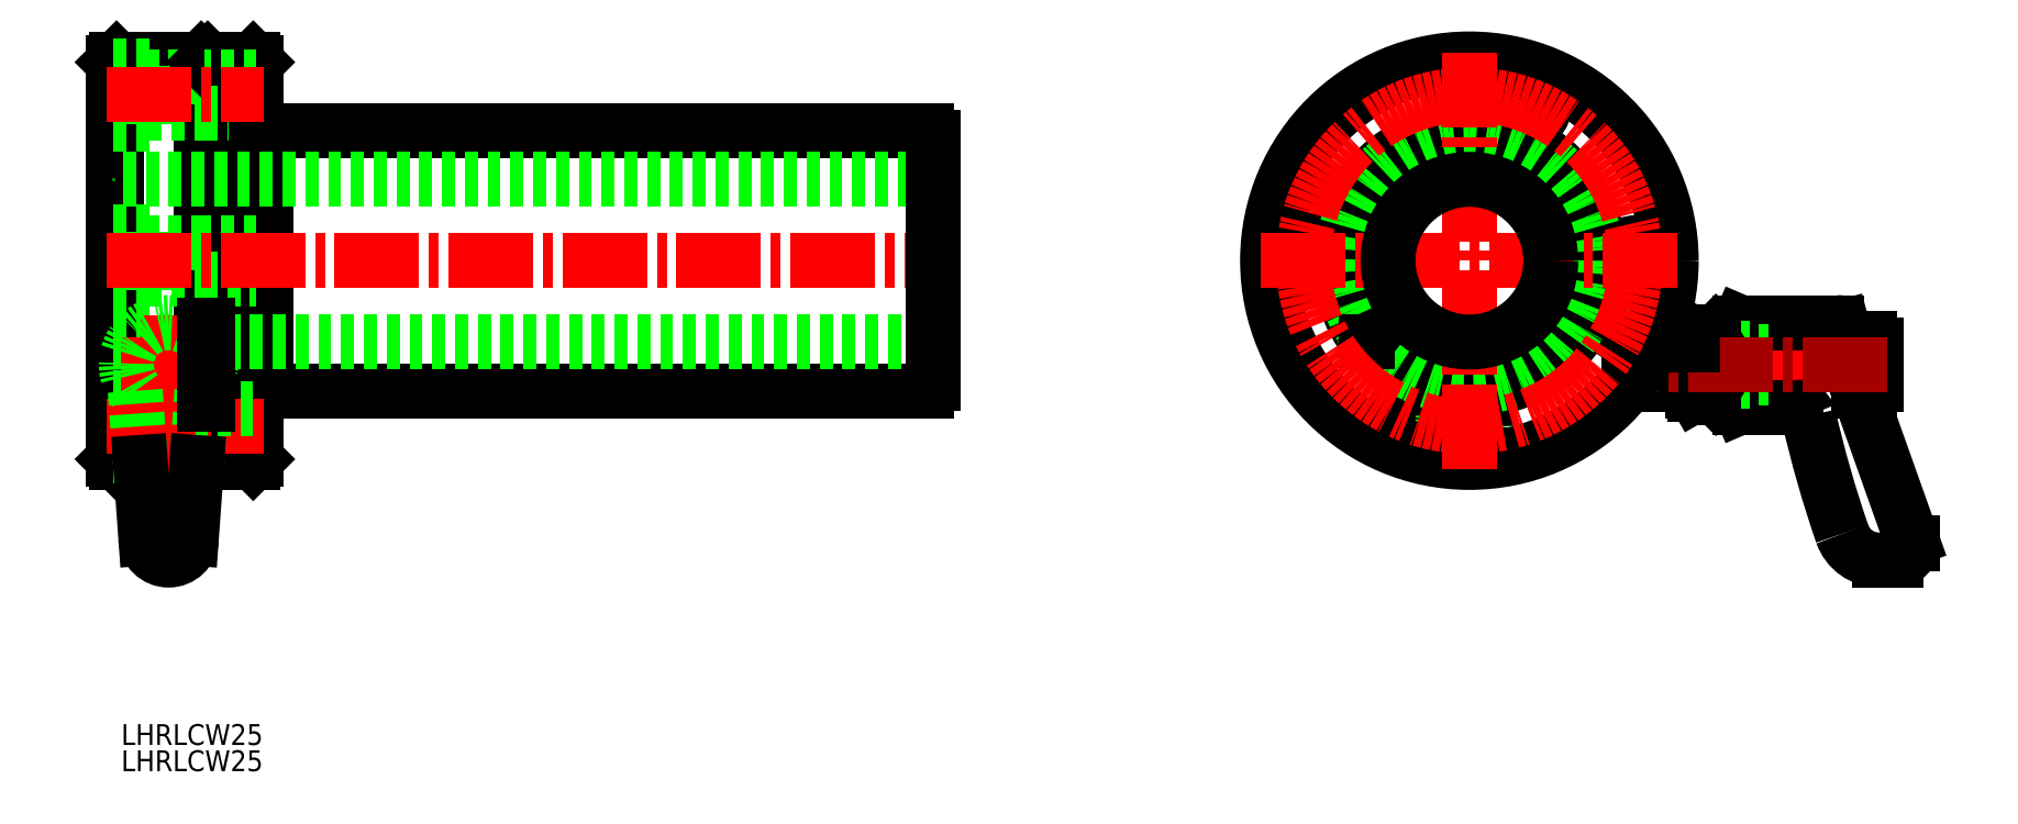
<metadata>
{"format":"dxf","ext":"dxf","renderer":"ezdxf+matplotlib","layout":"modelspace","background":"white","min_lineweight":24,"dpi":150}
</metadata>
<code>
0
SECTION
2
ENTITIES
0
TEXT
8
0
10
106.6
20
129.3
30
0
40
3.2
1
LHRLCW25
0
TEXT
8
0
10
106.6
20
133.3
30
0
40
3.2
1
LHRLCW25
0
LINE
8
CENTER
10
338.1
20
191.8
30
0
11
378
21
191.8
31
0
0
LINE
8
0
10
348
20
188.8
30
0
11
338.2
21
188.8
31
0
0
ARC
8
0
10
533.8
20
222
30
0
40
172.3
50
192.8
51
199
0
LINE
8
0
10
370.1
20
198.3
30
0
11
355.3
21
198.3
31
0
0
LINE
8
0
10
355.3
20
185.3
30
0
11
363.9
21
185.3
31
0
0
LINE
8
0
10
351.2
20
196.4
30
0
11
351.2
21
187.1
31
0
0
LINE
8
0
10
355.2
20
198.1
30
0
11
355.2
21
185.5
31
0
0
LINE
8
0
10
355.3
20
198.3
30
0
11
355.2
21
198.1
31
0
0
LINE
8
0
10
355.2
20
196.8
30
0
11
351.6
21
196.8
31
0
0
LINE
8
0
10
351.2
20
196.4
30
0
11
351.6
21
196.8
31
0
0
LINE
8
0
10
355.3
20
185.3
30
0
11
355.2
21
185.5
31
0
0
LINE
8
0
10
351.2
20
187.1
30
0
11
351.6
21
186.8
31
0
0
LINE
8
0
10
355.2
20
186.8
30
0
11
351.6
21
186.8
31
0
0
LINE
8
0
10
371
20
197.5
30
0
11
371.5
21
195.7
31
0
0
ARC
8
0
10
370.1
20
197.3
30
0
40
1
50
15.72
51
90
0
ARC
8
0
10
363.9
20
183.3
30
0
40
2
50
19.38
51
90
0
ARC
8
0
10
399
20
198.2
30
0
40
27.53
50
185.3
51
202.7
0
LINE
8
0
10
376.2
20
194.8
30
0
11
376.2
21
188.8
31
0
0
LINE
8
0
10
376.6
20
161.8
30
0
11
379.2
21
161.8
31
0
0
LINE
8
0
10
373.6
20
187.6
30
0
11
381.6
21
165
31
0
0
LINE
8
0
10
381.7
20
164.3
30
0
11
381.7
21
164.3
31
0
0
ARC
8
0
10
379.7
20
164.3
30
0
40
2
50
1.27e-14
51
19.57
0
ARC
8
0
10
376.6
20
167.8
30
0
40
6
50
199.1
51
270
0
LINE
8
0
10
351.2
20
193.8
30
0
11
359.6
21
193.8
31
0
0
LINE
8
0
10
351.2
20
189.8
30
0
11
359.6
21
189.8
31
0
0
LINE
8
0
10
351.2
20
194.3
30
0
11
358.2
21
194.3
31
0
0
LINE
8
0
10
351.2
20
189.3
30
0
11
358.2
21
189.3
31
0
0
ARC
8
0
10
379.2
20
164.3
30
0
40
2.5
50
270
51
1.27e-14
0
LINE
8
0
10
375.2
20
195.8
30
0
11
371.5
21
195.8
31
0
0
LINE
8
0
10
375.2
20
187.8
30
0
11
373.5
21
187.8
31
0
0
ARC
8
0
10
375.2
20
194.8
30
0
40
1
50
1.27e-14
51
90
0
ARC
8
0
10
375.2
20
188.8
30
0
40
1
50
270
51
1.27e-14
0
LINE
8
0
10
348.4
20
189.4
30
0
11
350.9
21
189.4
31
0
0
LINE
8
0
10
350.9
20
194.1
30
0
11
348.4
21
194.1
31
0
0
ARC
8
0
10
350.1
20
188.3
30
0
40
2.045
50
145.6
51
214.4
0
ARC
8
0
10
349.2
20
188.3
30
0
40
2.045
50
325.6
51
34.38
0
ARC
8
0
10
343.6
20
191.8
30
0
40
7.643
50
342.4
51
17.59
0
ARC
8
0
10
349.2
20
195.2
30
0
40
2.045
50
325.6
51
34.38
0
ARC
8
0
10
350.1
20
195.2
30
0
40
2.045
50
145.6
51
214.4
0
ARC
8
0
10
355.7
20
191.8
30
0
40
7.643
50
162.4
51
197.6
0
LINE
8
0
10
350.9
20
187.1
30
0
11
348.4
21
187.1
31
0
0
LINE
8
0
10
348.4
20
187.1
30
0
11
348
21
187.8
31
0
0
LINE
8
0
10
348
20
187.8
30
0
11
348
21
195.8
31
0
0
LINE
8
0
10
348
20
195.8
30
0
11
348.4
21
196.4
31
0
0
LINE
8
0
10
348.4
20
196.4
30
0
11
350.9
21
196.4
31
0
0
LINE
8
0
10
350.9
20
196.4
30
0
11
351.2
21
195.8
31
0
0
LINE
8
0
10
351.2
20
195.8
30
0
11
351.2
21
187.8
31
0
0
LINE
8
0
10
351.2
20
187.8
30
0
11
350.9
21
187.1
31
0
0
LINE
8
CENTER
10
377.8
20
191.8
30
0
11
338.6
21
191.8
31
0
0
LINE
8
0
10
348
20
194.8
30
0
11
341.9
21
194.8
31
0
0
ARC
8
0
10
305.8
20
183.5
30
0
40
1.65
50
95.38
51
144.6
0
ARC
8
0
10
305.8
20
183.5
30
0
40
1.65
50
35.38
51
84.62
0
ARC
8
0
10
305.8
20
183.5
30
0
40
1.65
50
275.4
51
324.6
0
ARC
8
0
10
305.8
20
183.5
30
0
40
1.65
50
215.4
51
264.6
0
LINE
8
0
10
323.1
20
232.9
30
0
11
323.1
21
231.1
31
0
0
CIRCLE
8
0
10
321.6
20
232
30
0
40
3.5
0
LINE
8
0
10
321.6
20
233.7
30
0
11
323.1
21
232.9
31
0
0
LINE
8
0
10
320.1
20
232.9
30
0
11
321.6
21
233.7
31
0
0
LINE
8
0
10
321.6
20
230.3
30
0
11
320.1
21
231.1
31
0
0
LINE
8
0
10
320.1
20
231.1
30
0
11
320.1
21
232.9
31
0
0
LINE
8
0
10
323.1
20
231.1
30
0
11
321.6
21
230.3
31
0
0
CIRCLE
8
0
10
321.6
20
232
30
0
40
2
0
LINE
8
0
10
336.5
20
199
30
0
11
336.5
21
200.7
31
0
0
LINE
8
0
10
338
20
198.1
30
0
11
336.5
21
199
31
0
0
LINE
8
0
10
339.5
20
200.7
30
0
11
339.5
21
199
31
0
0
LINE
8
0
10
338
20
201.6
30
0
11
339.5
21
200.7
31
0
0
LINE
8
0
10
336.5
20
200.7
30
0
11
338
21
201.6
31
0
0
CIRCLE
8
0
10
338
20
199.9
30
0
40
3.5
0
LINE
8
0
10
339.5
20
199
30
0
11
338
21
198.1
31
0
0
CIRCLE
8
0
10
338
20
199.9
30
0
40
2
0
LINE
8
0
10
304.3
20
184.4
30
0
11
305.8
21
185.2
31
0
0
LINE
8
0
10
305.8
20
181.8
30
0
11
304.3
21
182.6
31
0
0
LINE
8
0
10
307.3
20
182.6
30
0
11
305.8
21
181.8
31
0
0
LINE
8
0
10
307.3
20
184.4
30
0
11
307.3
21
182.6
31
0
0
LINE
8
0
10
305.8
20
185.2
30
0
11
307.3
21
184.4
31
0
0
CIRCLE
8
0
10
305.8
20
183.5
30
0
40
3.5
0
LINE
8
0
10
304.3
20
182.6
30
0
11
304.3
21
184.4
31
0
0
CIRCLE
8
0
10
305.8
20
183.5
30
0
40
2
0
LINE
8
0
10
288
20
216.5
30
0
11
289.5
21
217.4
31
0
0
LINE
8
0
10
291
20
216.5
30
0
11
291
21
214.8
31
0
0
LINE
8
0
10
288
20
214.8
30
0
11
288
21
216.5
31
0
0
LINE
8
0
10
289.5
20
217.4
30
0
11
291
21
216.5
31
0
0
CIRCLE
8
0
10
289.5
20
215.6
30
0
40
3.5
0
LINE
8
0
10
291
20
214.8
30
0
11
289.5
21
213.9
31
0
0
LINE
8
0
10
289.5
20
213.9
30
0
11
288
21
214.8
31
0
0
CIRCLE
8
0
10
289.5
20
215.6
30
0
40
2
0
CIRCLE
8
0
10
313.7
20
182.3
30
0
40
4.5
0
CIRCLE
8
0
10
339.2
20
207.8
30
0
40
4.5
0
CIRCLE
8
0
10
288.2
20
207.8
30
0
40
4.5
0
CIRCLE
8
0
10
313.7
20
233.3
30
0
40
4.5
0
CIRCLE
8
0
10
313.7
20
182.3
30
0
40
2.75
0
CIRCLE
8
0
10
313.7
20
233.3
30
0
40
2.75
0
CIRCLE
8
0
10
288.2
20
207.8
30
0
40
2.75
0
CIRCLE
8
0
10
339.2
20
207.8
30
0
40
2.75
0
CIRCLE
8
0
10
313.7
20
207.8
30
0
40
30.5
0
CIRCLE
8
0
10
305.8
20
183.5
30
0
40
3.75
0
CIRCLE
8
0
10
338
20
199.9
30
0
40
3.75
0
CIRCLE
8
0
10
321.6
20
232
30
0
40
3.75
0
CIRCLE
8
0
10
289.5
20
215.6
30
0
40
3.75
0
CIRCLE
8
0
10
313.7
20
207.8
30
0
40
31
0
CIRCLE
8
0
10
313.7
20
207.8
30
0
40
20
0
CIRCLE
8
0
10
313.7
20
207.8
30
0
40
19.5
0
LINE
8
0
10
298.1
20
195.3
30
0
11
298
21
195.3
31
0
0
LINE
8
0
10
298
20
195.3
30
0
11
297.9
21
195.3
31
0
0
LINE
8
0
10
105.9
20
238.8
30
0
11
105.9
21
176.8
31
0
0
LINE
8
0
10
105.4
20
177.3
30
0
11
105.4
21
238.3
31
0
0
LINE
8
0
10
119.4
20
238.3
30
0
11
119.4
21
197.8
31
0
0
LINE
8
0
10
119.4
20
185.7
30
0
11
119.4
21
177.3
31
0
0
LINE
8
0
10
118.9
20
176.8
30
0
11
118.9
21
197.9
31
0
0
LINE
8
0
10
118.9
20
185.7
30
0
11
118.9
21
186
31
0
0
LINE
8
0
10
118.9
20
197.9
30
0
11
118.9
21
238.8
31
0
0
LINE
8
0
10
105.9
20
176.8
30
0
11
118.9
21
176.8
31
0
0
LINE
8
0
10
118.9
20
238.8
30
0
11
105.9
21
238.8
31
0
0
LINE
8
0
10
110.9
20
203.3
30
0
11
110.9
21
212.3
31
0
0
LINE
8
0
10
110.9
20
177.8
30
0
11
110.9
21
182.3
31
0
0
LINE
8
0
10
110.9
20
182.3
30
0
11
110.9
21
186.8
31
0
0
LINE
8
0
10
110.9
20
228.8
30
0
11
110.9
21
237.8
31
0
0
LINE
8
0
10
126.9
20
176.8
30
0
11
126.9
21
186.3
31
0
0
LINE
8
0
10
126.9
20
186.3
30
0
11
126.9
21
197.2
31
0
0
LINE
8
0
10
126.9
20
197.2
30
0
11
126.9
21
238.8
31
0
0
LINE
8
0
10
119.9
20
238.8
30
0
11
119.9
21
197.8
31
0
0
LINE
8
0
10
119.9
20
185.7
30
0
11
119.9
21
176.8
31
0
0
LINE
8
0
10
119.4
20
177.3
30
0
11
119.4
21
185.7
31
0
0
LINE
8
0
10
119.4
20
197.8
30
0
11
119.4
21
238.3
31
0
0
LINE
8
0
10
127.4
20
238.3
30
0
11
127.4
21
197.1
31
0
0
LINE
8
0
10
127.4
20
197.1
30
0
11
127.4
21
186.4
31
0
0
LINE
8
0
10
127.4
20
186.4
30
0
11
127.4
21
177.3
31
0
0
LINE
8
0
10
128.9
20
227.8
30
0
11
128.9
21
197
31
0
0
LINE
8
0
10
128.9
20
197
30
0
11
128.9
21
187.8
31
0
0
LINE
8
0
10
105.9
20
238.8
30
0
11
105.4
21
238.3
31
0
0
LINE
8
0
10
105.4
20
177.3
30
0
11
105.9
21
176.8
31
0
0
LINE
8
0
10
118.9
20
176.8
30
0
11
119.4
21
177.3
31
0
0
LINE
8
0
10
119.4
20
238.3
30
0
11
118.9
21
238.8
31
0
0
LINE
8
0
10
110.9
20
212.3
30
0
11
105.4
21
212.3
31
0
0
LINE
8
0
10
105.4
20
203.3
30
0
11
110.9
21
203.3
31
0
0
LINE
8
0
10
119.4
20
210.5
30
0
11
110.9
21
210.5
31
0
0
LINE
8
0
10
110.9
20
205
30
0
11
119.4
21
205
31
0
0
LINE
8
0
10
110.9
20
186.8
30
0
11
105.4
21
186.8
31
0
0
LINE
8
0
10
105.4
20
177.8
30
0
11
110.9
21
177.8
31
0
0
LINE
8
0
10
110.9
20
237.8
30
0
11
105.4
21
237.8
31
0
0
LINE
8
0
10
105.4
20
228.8
30
0
11
110.9
21
228.8
31
0
0
LINE
8
0
10
110.9
20
179.5
30
0
11
127.4
21
179.5
31
0
0
LINE
8
0
10
119.4
20
236
30
0
11
110.9
21
236
31
0
0
LINE
8
0
10
110.9
20
230.5
30
0
11
119.4
21
230.5
31
0
0
LINE
8
0
10
119.9
20
176.8
30
0
11
126.9
21
176.8
31
0
0
LINE
8
0
10
126.9
20
238.8
30
0
11
119.9
21
238.8
31
0
0
LINE
8
0
10
119.9
20
238.8
30
0
11
119.4
21
238.3
31
0
0
LINE
8
0
10
119.4
20
177.3
30
0
11
119.9
21
176.8
31
0
0
LINE
8
0
10
126.9
20
176.8
30
0
11
127.4
21
177.3
31
0
0
LINE
8
0
10
127.4
20
238.3
30
0
11
126.9
21
238.8
31
0
0
LINE
8
0
10
127.4
20
210.5
30
0
11
119.4
21
210.5
31
0
0
LINE
8
0
10
119.4
20
205
30
0
11
127.4
21
205
31
0
0
LINE
8
0
10
127.4
20
236
30
0
11
119.4
21
236
31
0
0
LINE
8
0
10
119.4
20
230.5
30
0
11
127.4
21
230.5
31
0
0
LINE
8
0
10
230.3
20
227.8
30
0
11
128.9
21
227.8
31
0
0
LINE
8
0
10
128.9
20
187.8
30
0
11
142.6
21
187.8
31
0
0
LINE
8
0
10
142.6
20
187.8
30
0
11
230.3
21
187.8
31
0
0
LINE
8
0
10
128.9
20
227.3
30
0
11
127.4
21
227.3
31
0
0
LINE
8
0
10
127.4
20
188.3
30
0
11
128.9
21
188.3
31
0
0
LINE
8
0
10
231.4
20
220.3
30
0
11
105.4
21
220.3
31
0
0
LINE
8
0
10
105.4
20
195.3
30
0
11
231.4
21
195.3
31
0
0
LINE
8
CENTER
10
281.7
20
207.8
30
0
11
345.7
21
207.8
31
0
0
LINE
8
CENTER
10
313.7
20
175.8
30
0
11
313.7
21
239.8
31
0
0
CIRCLE
8
CENTER
10
313.7
20
207.8
30
0
40
25.5
0
LINE
8
CENTER
10
107.9
20
191.8
30
0
11
119.9
21
191.8
31
0
0
LINE
8
CENTER
10
113.9
20
185.8
30
0
11
113.9
21
197.8
31
0
0
LINE
8
CENTER
10
104.4
20
233.3
30
0
11
128.5
21
233.3
31
0
0
LINE
8
CENTER
10
104.4
20
207.8
30
0
11
232.4
21
207.8
31
0
0
LINE
8
CENTER
10
104.4
20
182.3
30
0
11
128.5
21
182.3
31
0
0
LINE
8
0
10
110.9
20
185
30
0
11
127.4
21
185
31
0
0
LINE
8
CENTER
10
113.9
20
199.3
30
0
11
113.9
21
160.3
31
0
0
LINE
8
CENTER
10
106.6
20
191.8
30
0
11
121.2
21
191.8
31
0
0
LINE
8
CENTER
10
107.9
20
191.8
30
0
11
119.9
21
191.8
31
0
0
LINE
8
CENTER
10
113.9
20
160.3
30
0
11
113.9
21
197.8
31
0
0
LINE
8
0
10
108.8
20
187.8
30
0
11
109.6
21
176.8
31
0
0
LINE
8
0
10
119
20
187.8
30
0
11
118.2
21
176.8
31
0
0
ARC
8
0
10
113.9
20
191.8
30
0
40
6.5
50
322
51
218
0
LINE
8
0
10
231.4
20
188.8
30
0
11
231.4
21
226.7
31
0
0
ARC
8
0
10
229.6
20
189.6
30
0
40
2
50
292.3
51
337.7
0
ARC
8
0
10
229.6
20
225.9
30
0
40
2
50
22.33
51
67.67
0
CIRCLE
8
0
10
313.7
20
207.8
30
0
40
12.5
0
LINE
8
0
10
119.4
20
185.7
30
0
11
119.4
21
197.8
31
0
0
LINE
8
0
10
119.9
20
197.8
30
0
11
119.9
21
185.7
31
0
0
ARC
8
0
10
113.9
20
165.3
30
0
40
3.5
50
182.5
51
357.4
0
LINE
8
0
10
109.6
20
176.8
30
0
11
110.4
21
165.1
31
0
0
LINE
8
0
10
118.2
20
176.8
30
0
11
117.4
21
165.1
31
0
0
VIEWPORT
8
0
10
5.614
20
3.902
30
0
40
9.313
41
6.293
68
     1
69
     1
0
VIEWPORT
8
0
10
5.614
20
3.902
30
0
40
8.982
41
6.243
68
     2
69
     2
0
ENDSEC
0
EOF

</code>
